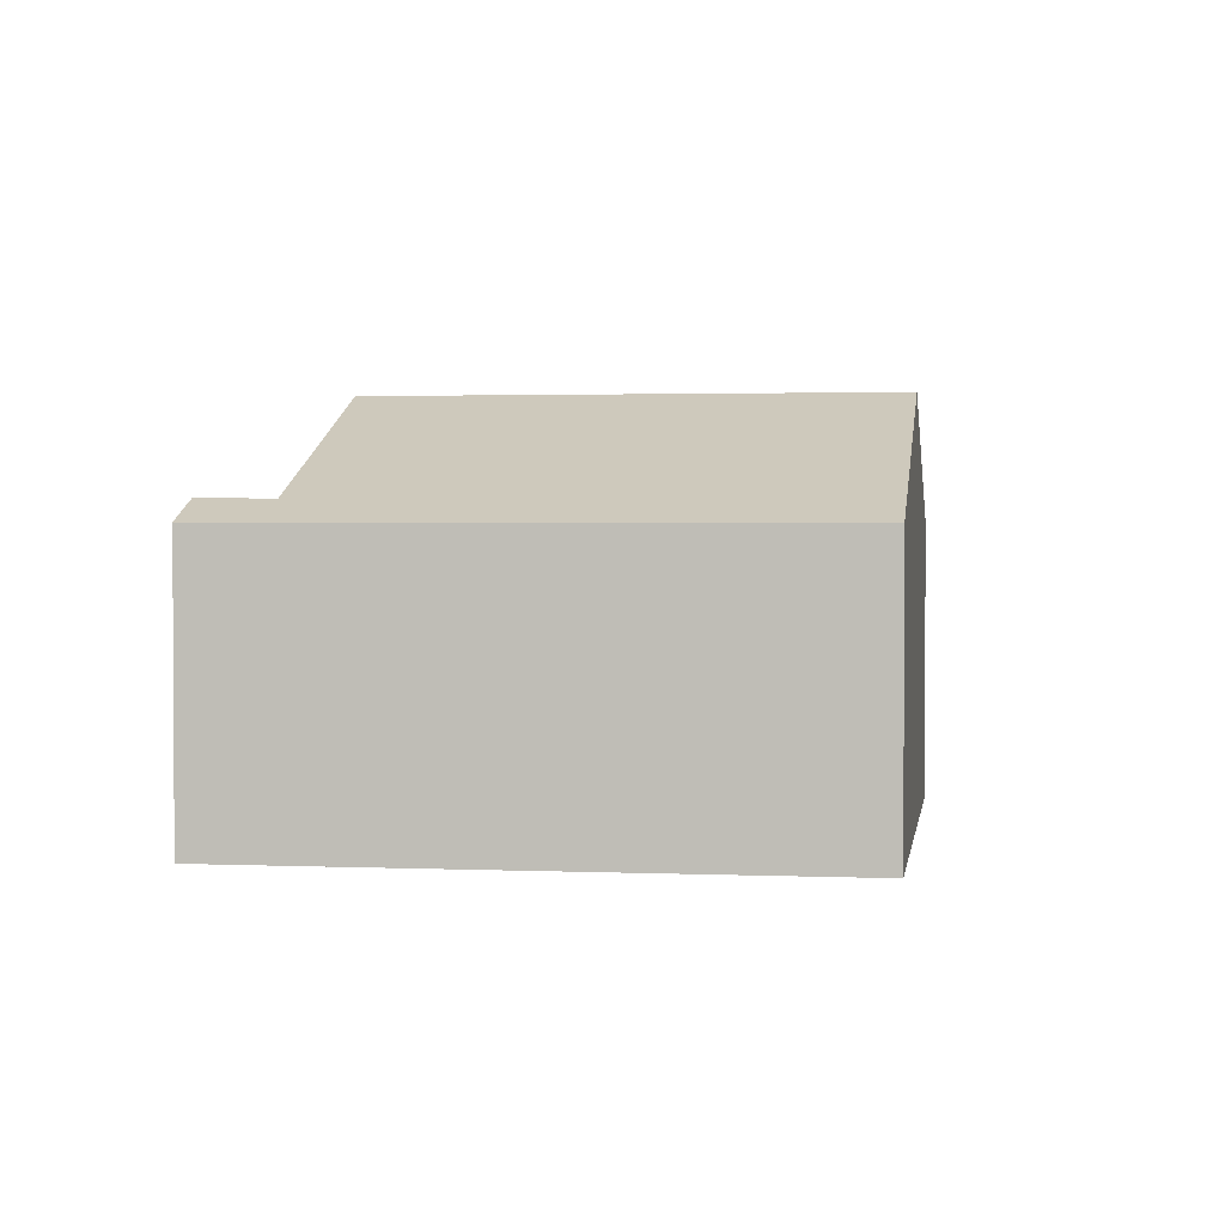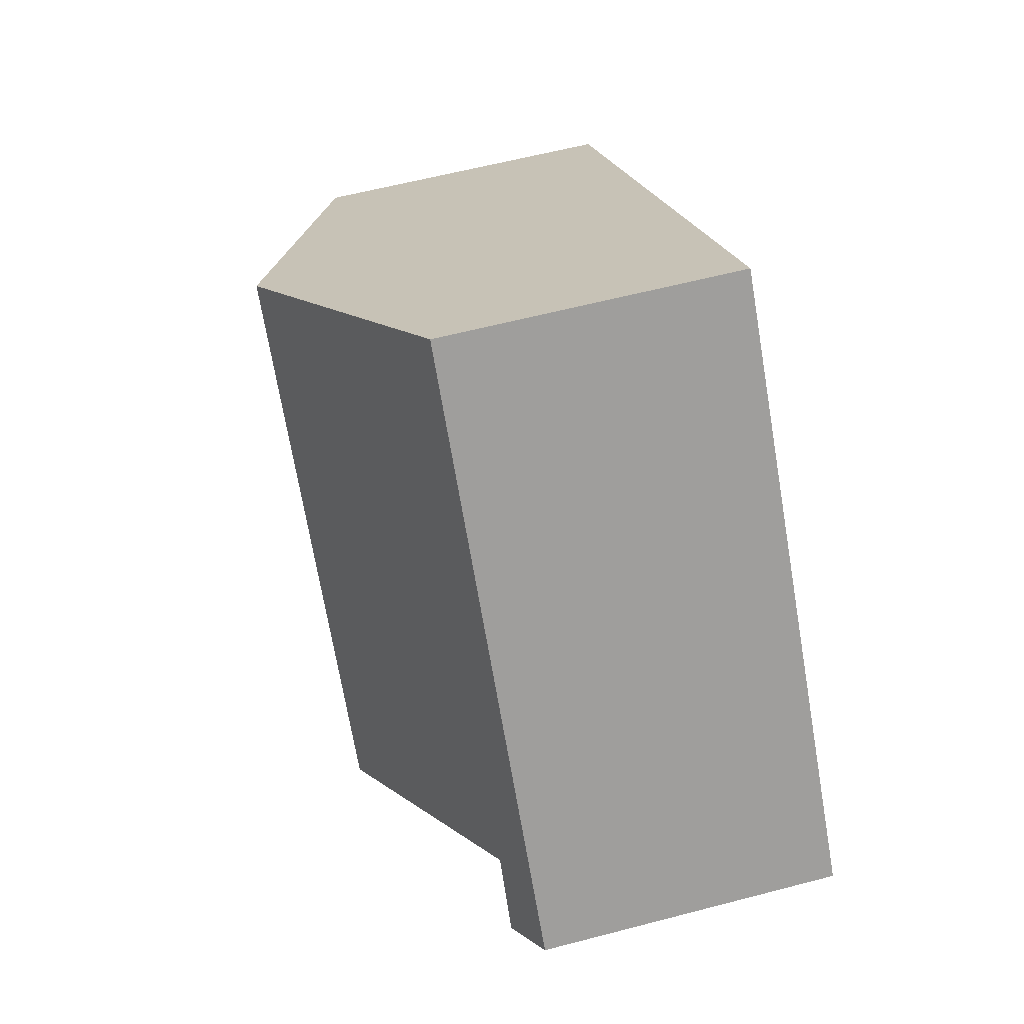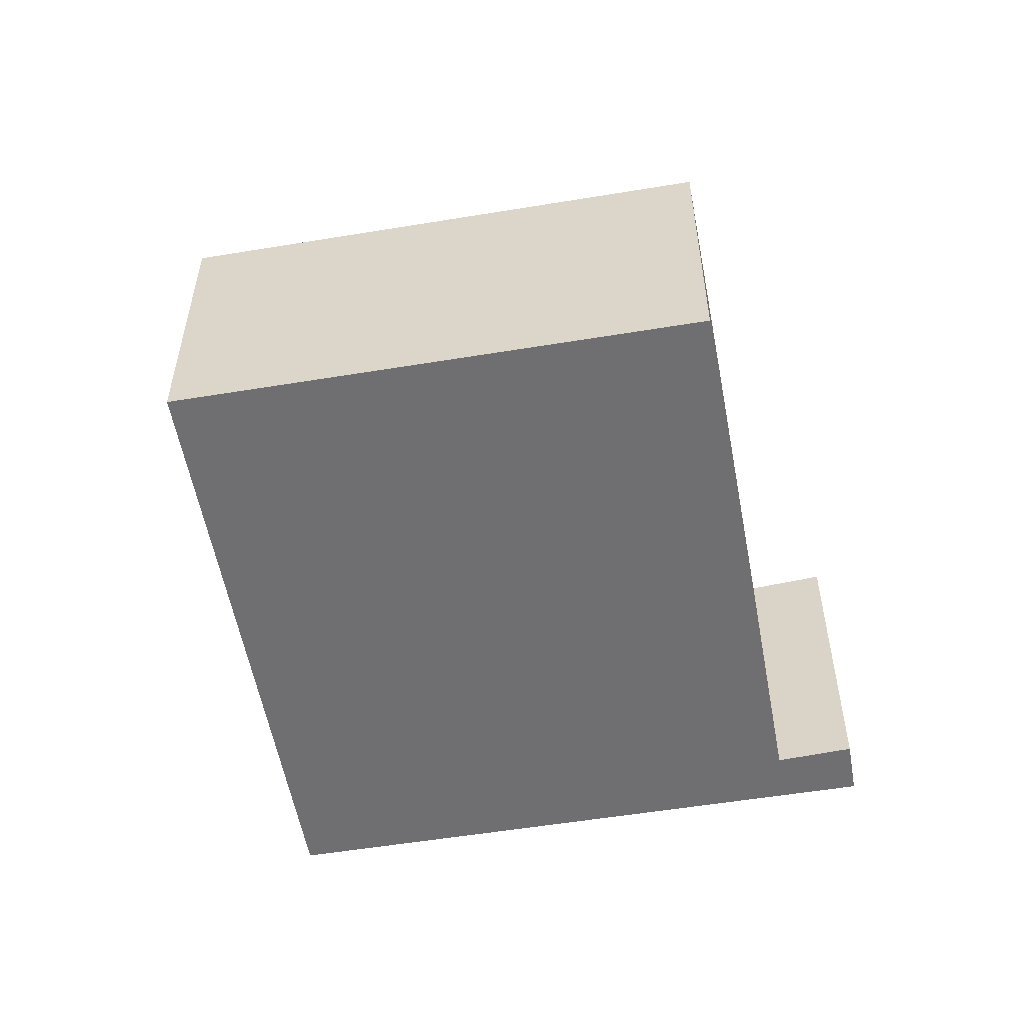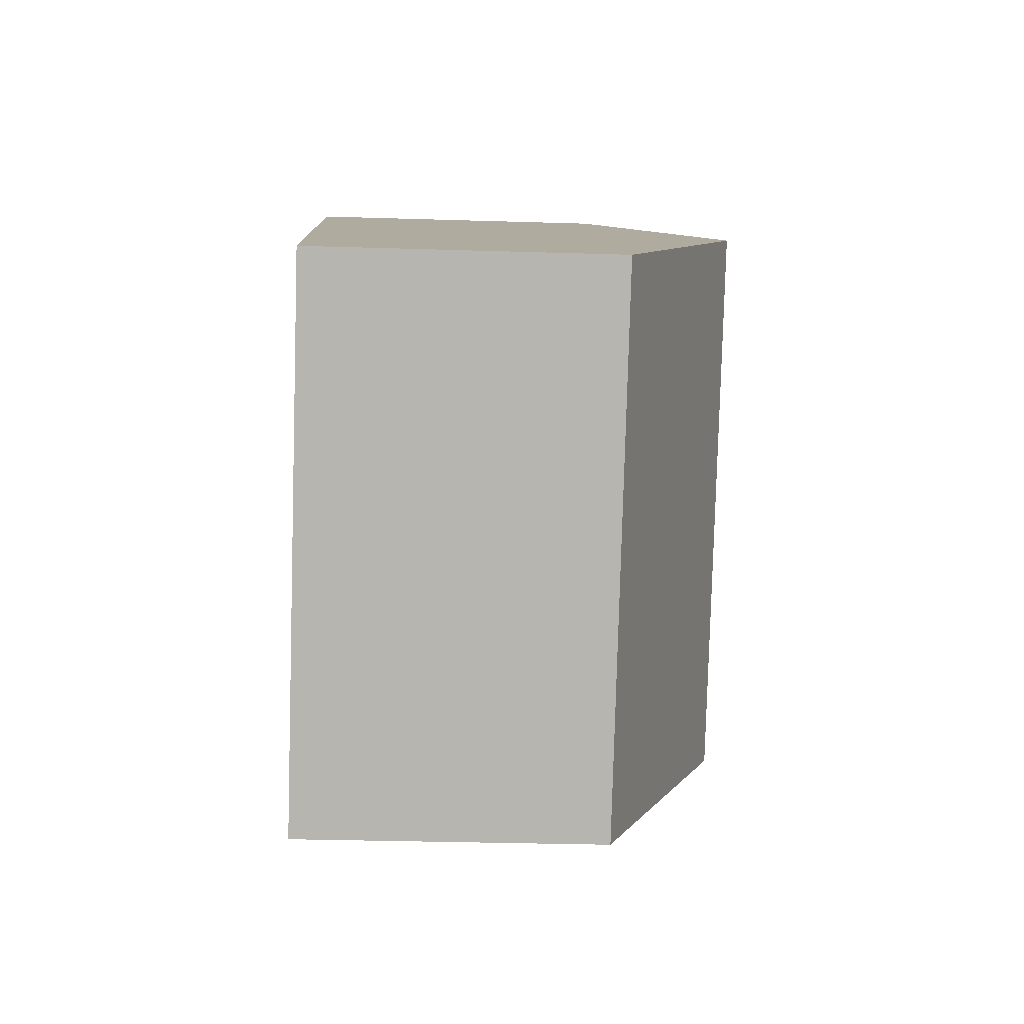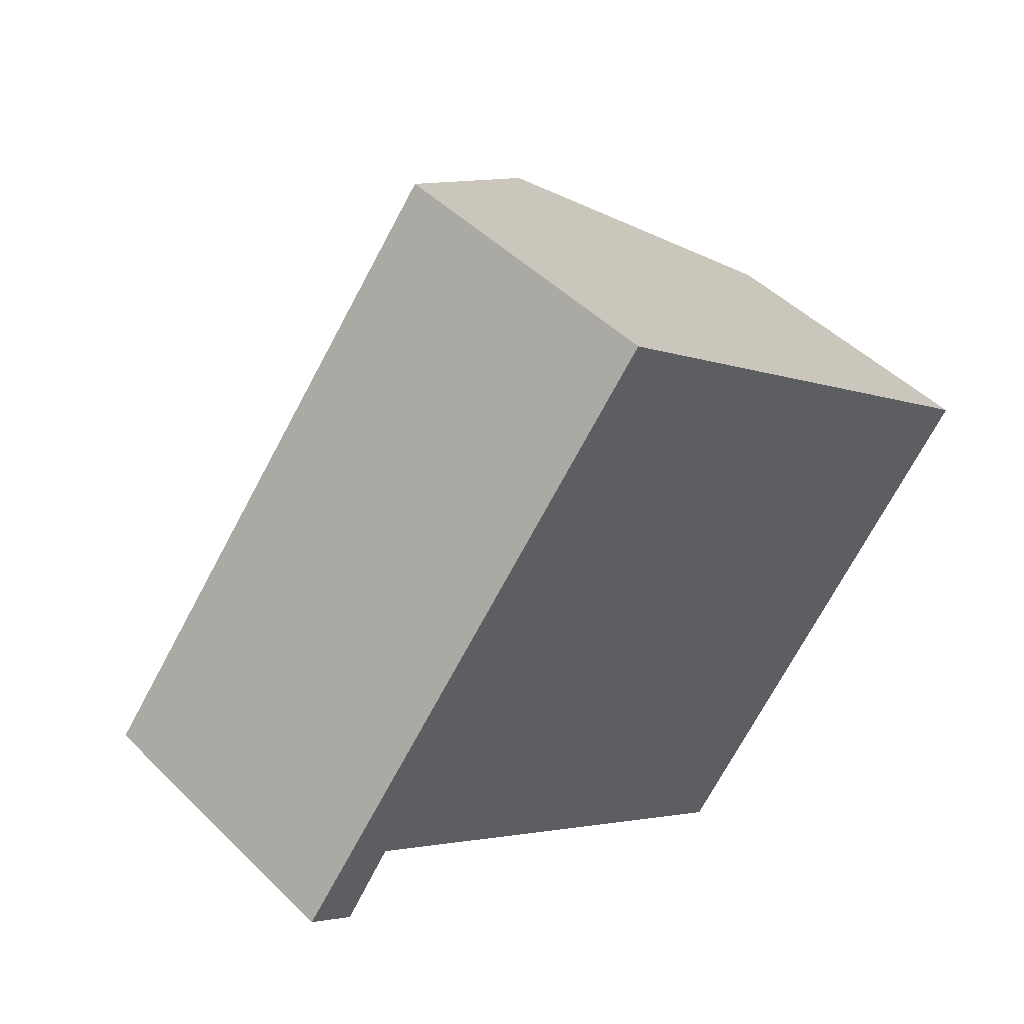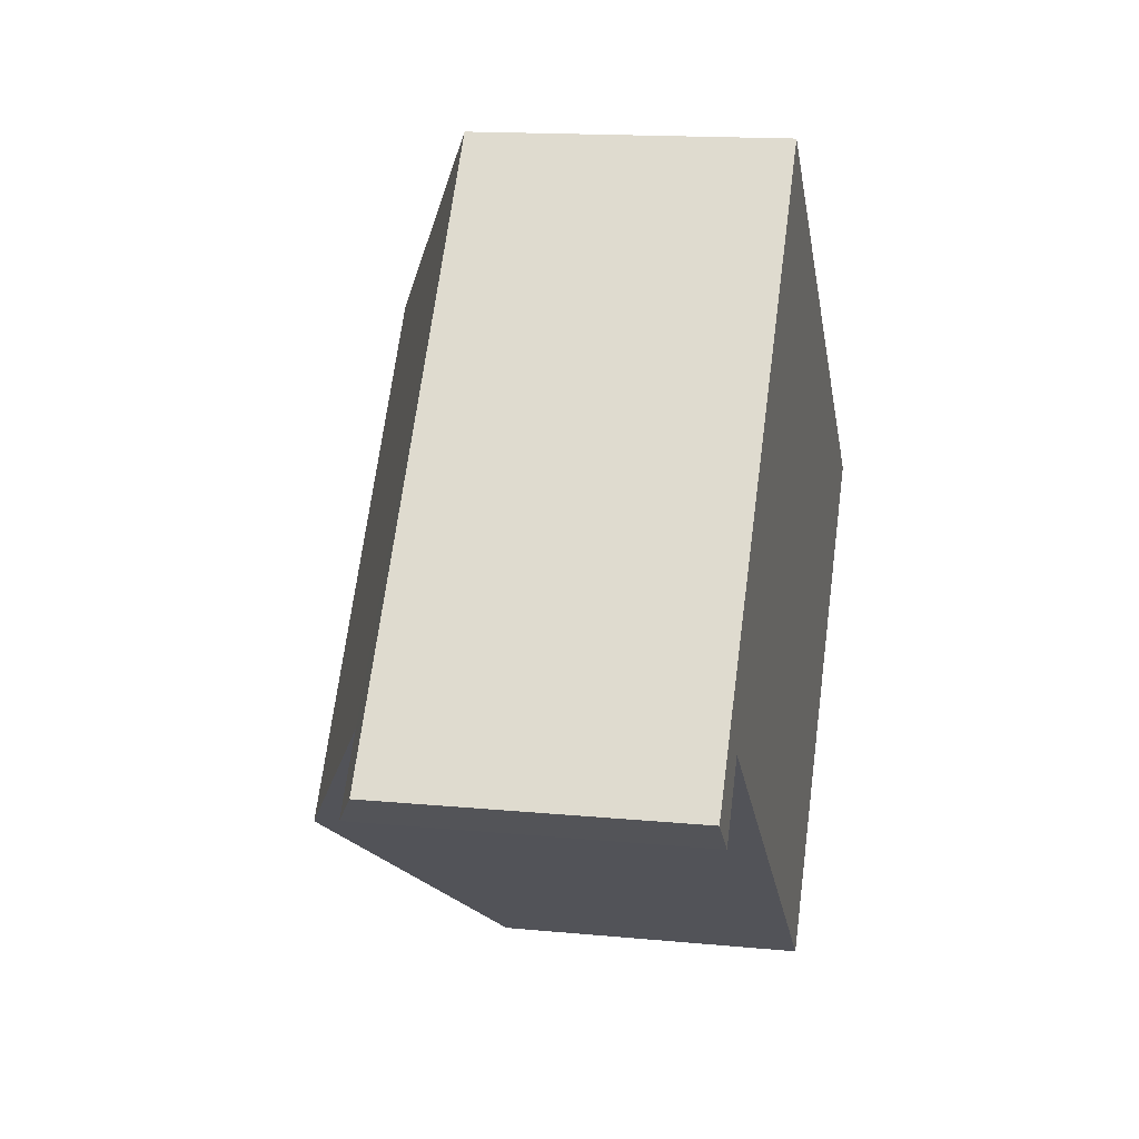
<metadata>
{"format":"obj","ext":"obj","renderer":"f3d","projection":"perspective","resolution":1024,"background":"white","views":[{"elev":2.0,"azim":-42.0,"up":"+Y"},{"elev":59.6,"azim":-105.1,"up":"+Z"},{"elev":-54.7,"azim":139.4,"up":"+Y"},{"elev":-30.1,"azim":87.4,"up":"+Z"},{"elev":47.2,"azim":-42.2,"up":"+Z"},{"elev":15.1,"azim":-78.3,"up":"+Z"}]}
</metadata>
<code>
v  7.882 2.632 0.751
v  2.631 3.73 -1.214
v  5.72 3.73 2.533
v  4.82 2.632 -2.964
v  0 2.632 1.612e-16
v  0.778 2.818 0.194
v  0.39 2.83 -0.322
v  0.41 2.632 0.497
v  0.812 2.817 0.24
v  3.558 2.632 4.316
v  0.39 1.972e-17 -0.322
v  0 0 0
v  4.82 1.815e-16 -2.964
v  2.631 7.434e-17 -1.214
v  0.812 -1.47e-17 0.24
v  3.558 -2.643e-16 4.316
v  0.41 -3.043e-17 0.497
v  5.72 -1.551e-16 2.533
v  7.882 -4.599e-17 0.751
v  0.778 -1.188e-17 0.194
g defaultobject
f 1 2 3
f 2 1 4
f 5 6 7
f 6 5 8
f 6 8 9
f 9 8 10
f 9 10 3
f 3 2 9
f 11 5 7
f 5 11 12
f 13 2 4
f 2 13 9
f 9 13 14
f 9 14 15
f 12 8 5
f 8 12 10
f 10 12 16
f 16 12 17
f 16 3 10
f 3 16 1
f 1 16 18
f 1 18 19
f 19 4 1
f 4 19 13
f 6 11 7
f 11 6 9
f 11 9 20
f 20 9 15
f 18 13 19
f 13 18 16
f 13 16 14
f 14 16 15
f 15 16 17
f 15 17 20
f 20 17 11
f 11 17 12

</code>
